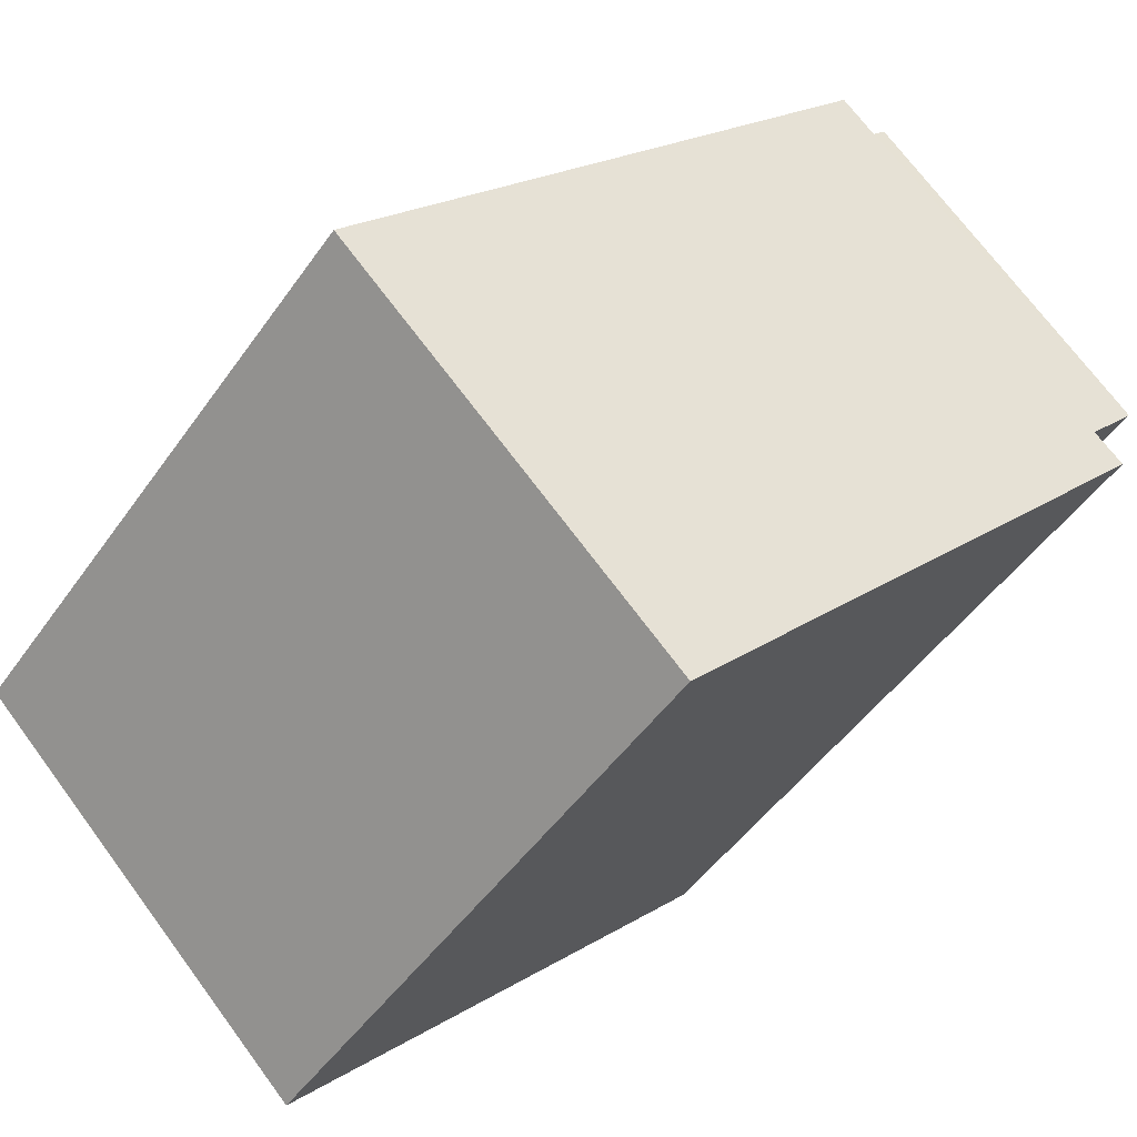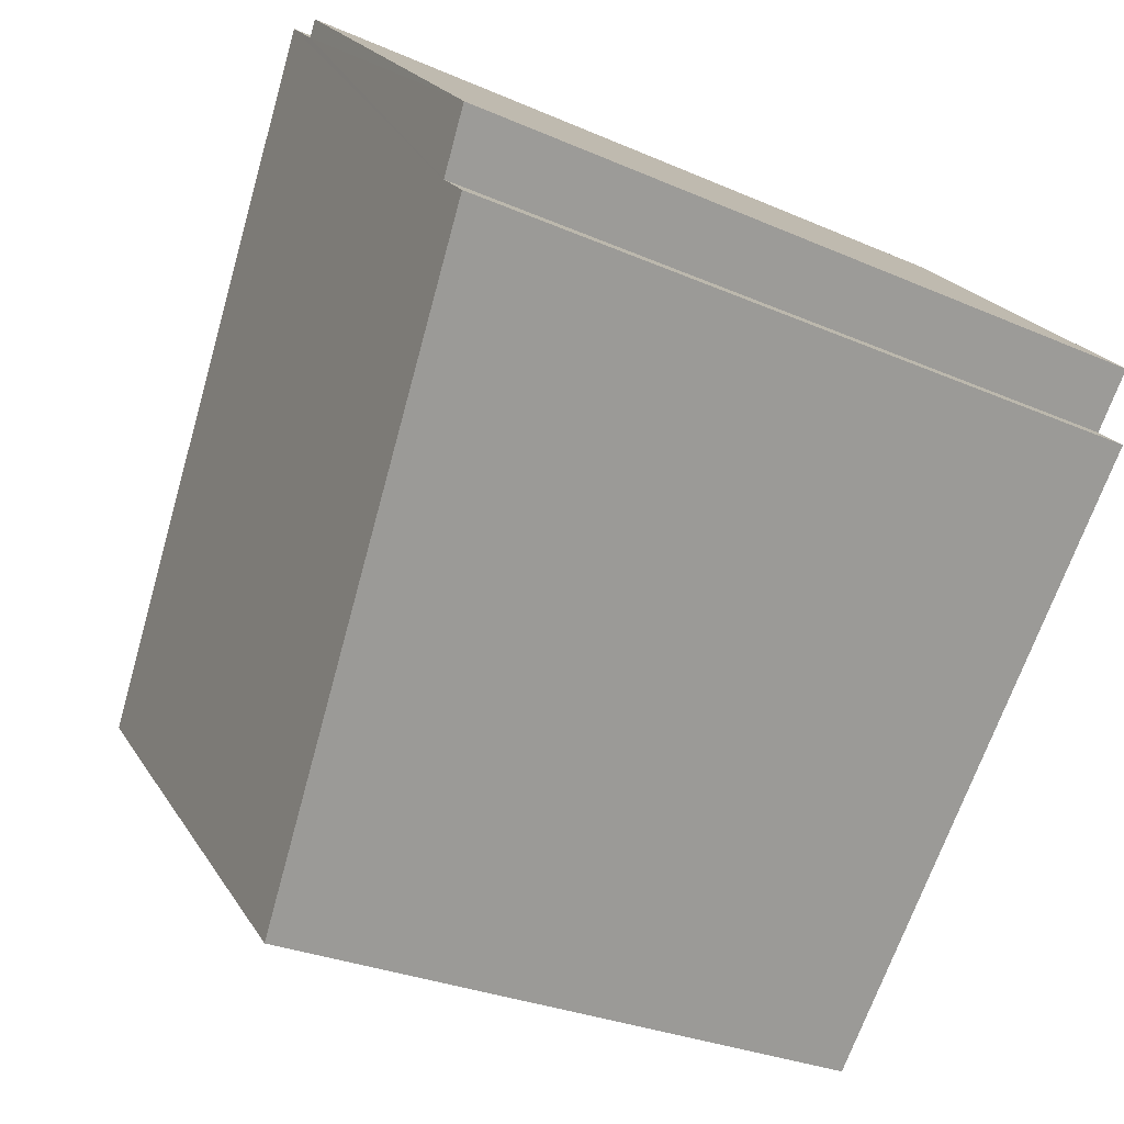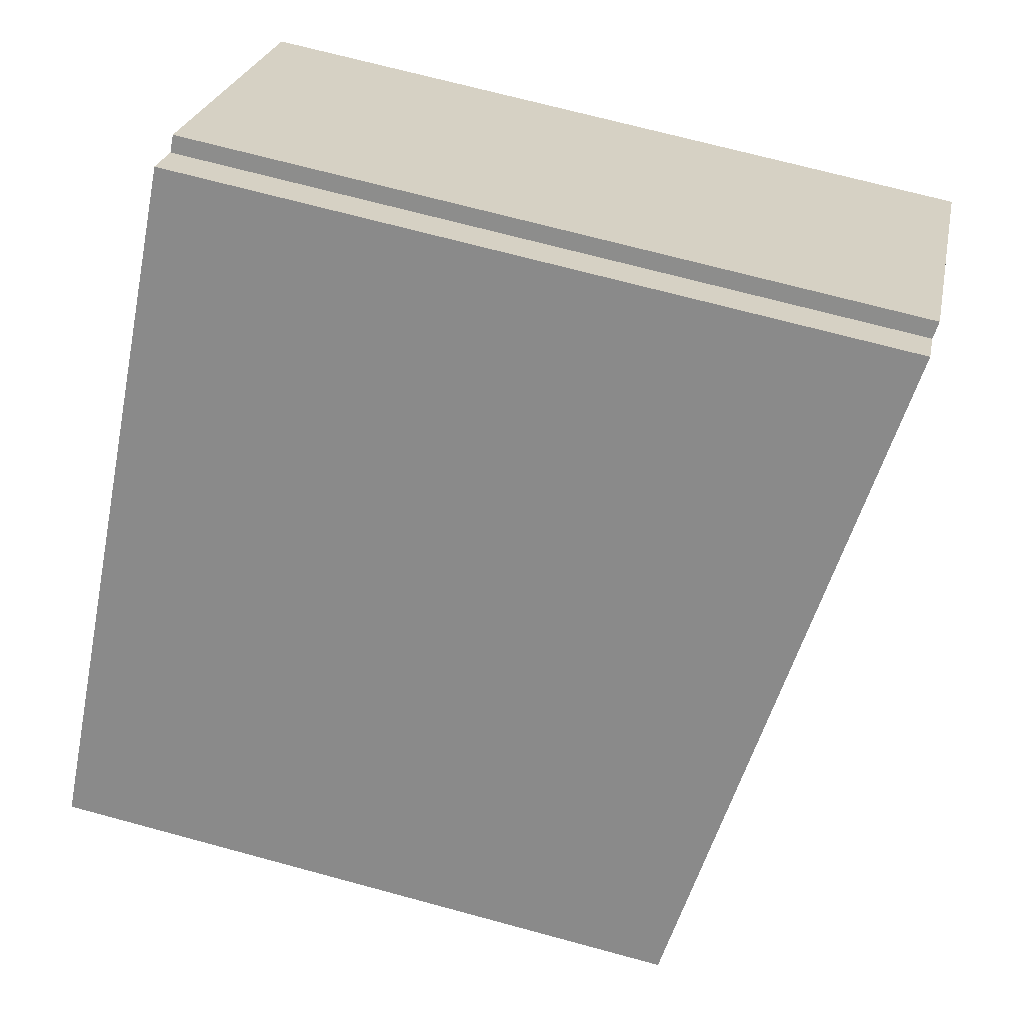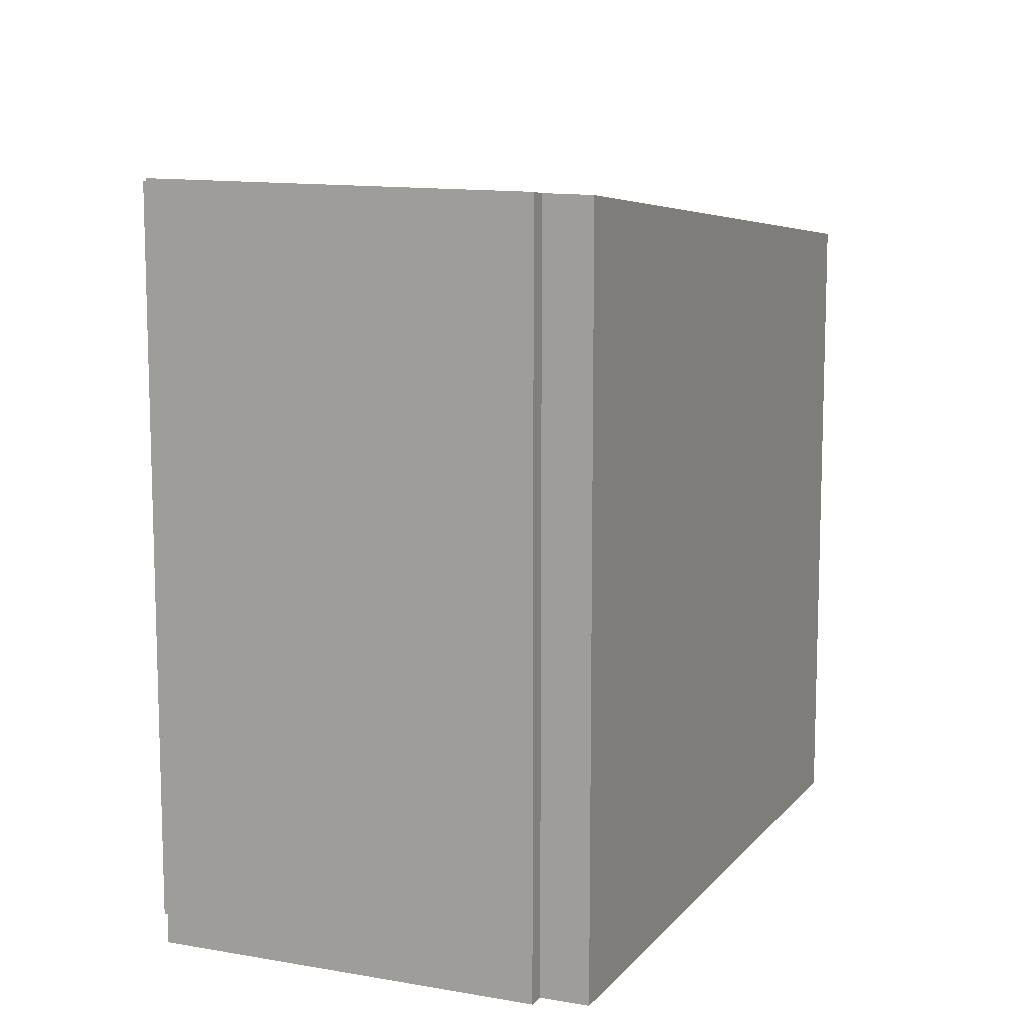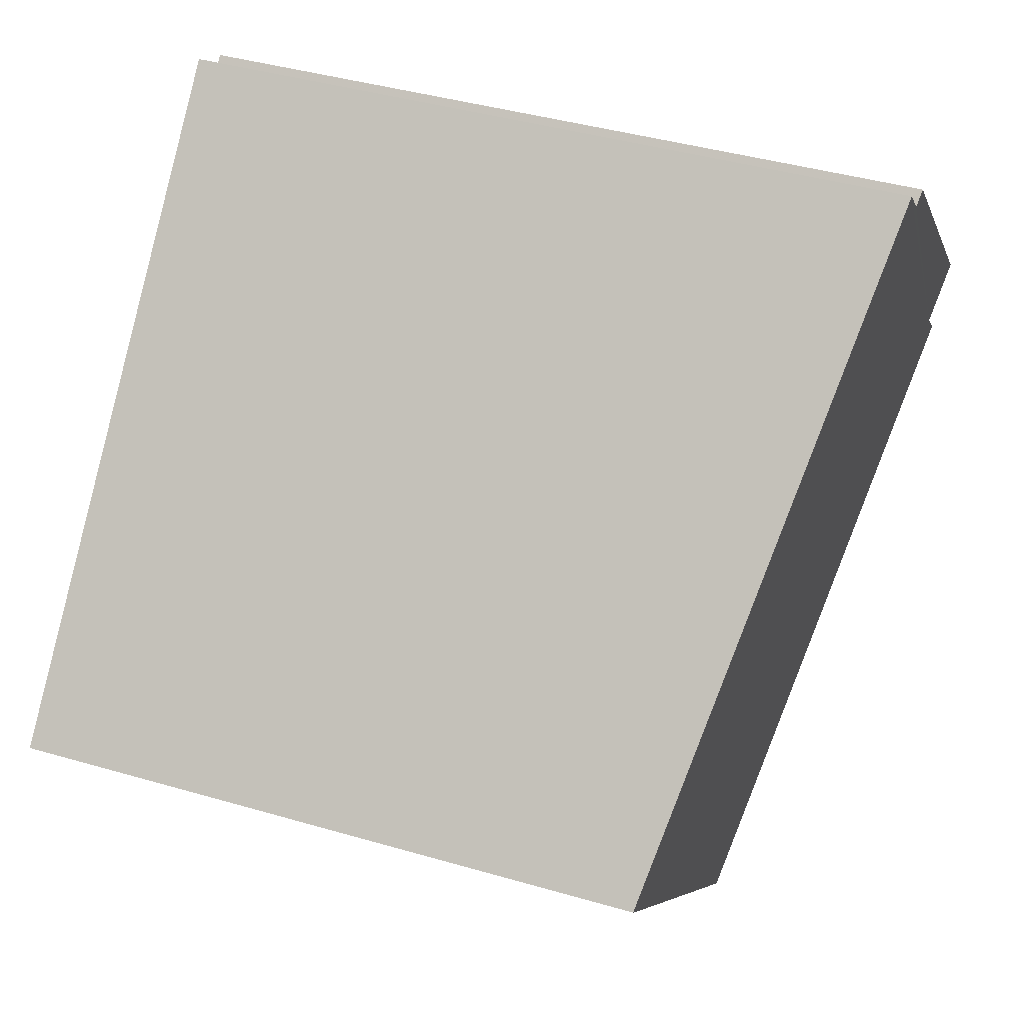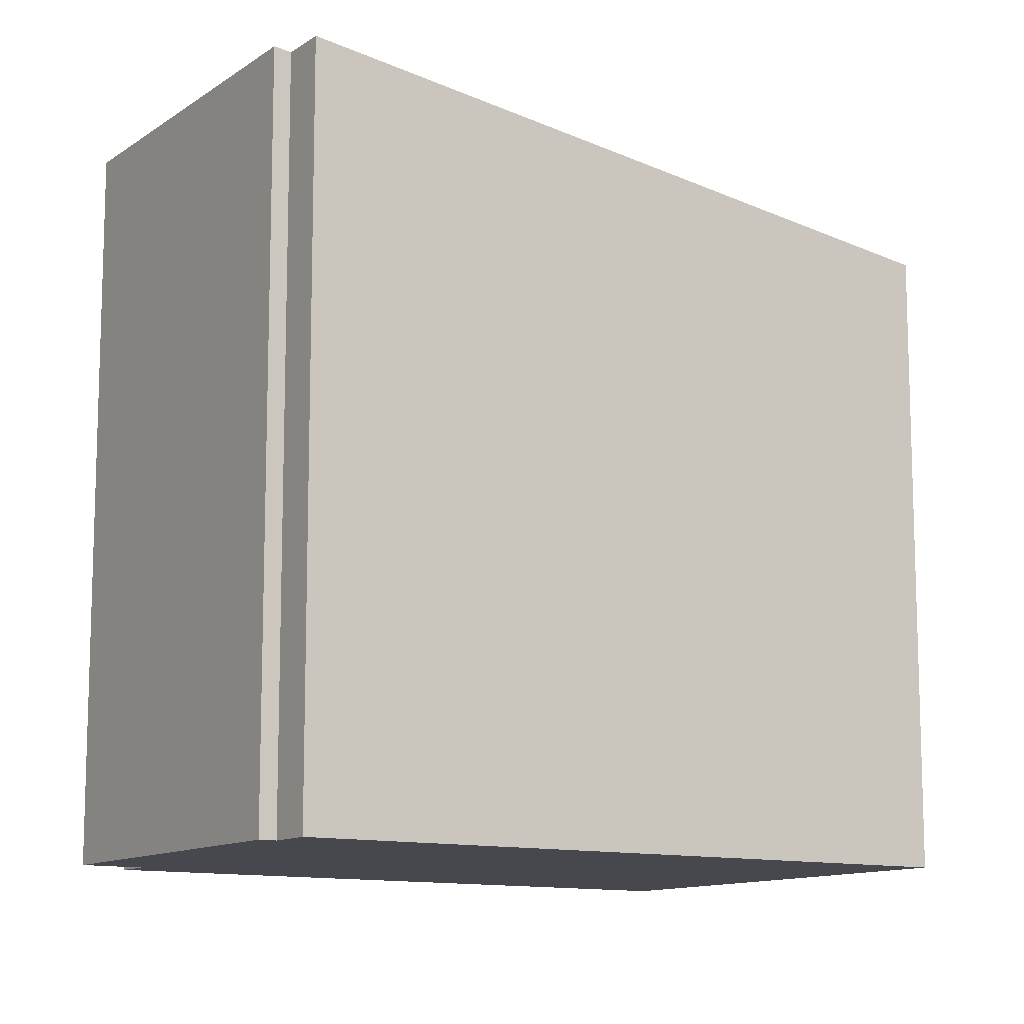
<metadata>
{"format":"obj","ext":"obj","renderer":"f3d","projection":"perspective","resolution":1024,"background":"white","views":[{"elev":-48.7,"azim":146.5,"up":"+Z"},{"elev":-28.4,"azim":-123.6,"up":"+Z"},{"elev":69.7,"azim":105.2,"up":"+Z"},{"elev":11.9,"azim":-21.3,"up":"+Y"},{"elev":41.1,"azim":109.6,"up":"+Z"},{"elev":-11.7,"azim":12.5,"up":"+Y"}]}
</metadata>
<code>
v  2.151 5.837 2.145
v  2.25 5.818 2.047
v  0 5.833 3.572e-16
v  0.118 5.762 -0.603
v  6.202 5.031 -2.015
v  3.735 5.031 -4.428
v  6.482 5.031 -1.738
v  0.352 5.761 -0.378
v  2.522 5.818 2.316
v  2.522 -1.418e-16 2.316
v  6.482 1.064e-16 -1.738
v  2.151 -1.313e-16 2.145
v  2.25 -1.253e-16 2.047
v  3.735 2.711e-16 -4.428
v  6.202 1.234e-16 -2.015
v  0.118 3.692e-17 -0.603
v  0 0 0
v  0.352 2.315e-17 -0.378
g defaultobject
f 1 2 3
f 4 5 6
f 5 4 7
f 7 4 8
f 7 8 9
f 9 8 2
f 2 8 3
f 10 7 9
f 7 10 11
f 12 2 1
f 2 12 13
f 11 5 7
f 5 11 6
f 6 11 14
f 14 11 15
f 6 16 4
f 16 6 14
f 8 17 3
f 17 8 18
f 16 8 4
f 8 16 18
f 13 9 2
f 9 13 10
f 3 12 1
f 12 3 17
f 15 16 14
f 16 15 11
f 16 11 18
f 10 18 11
f 18 10 13
f 13 17 18
f 17 13 12

</code>
